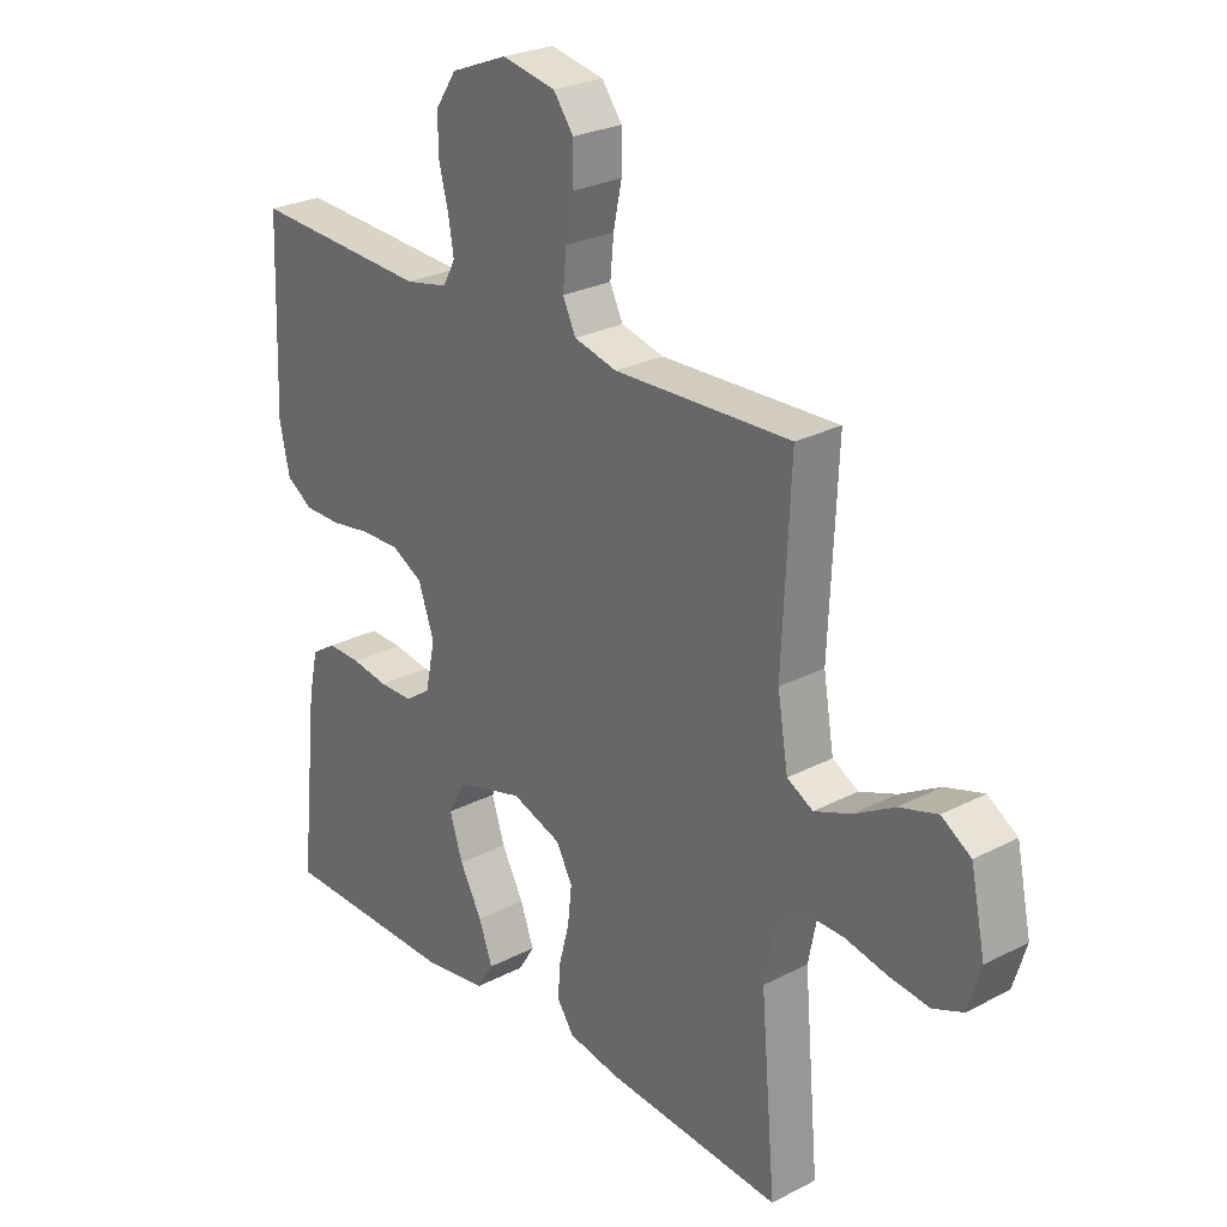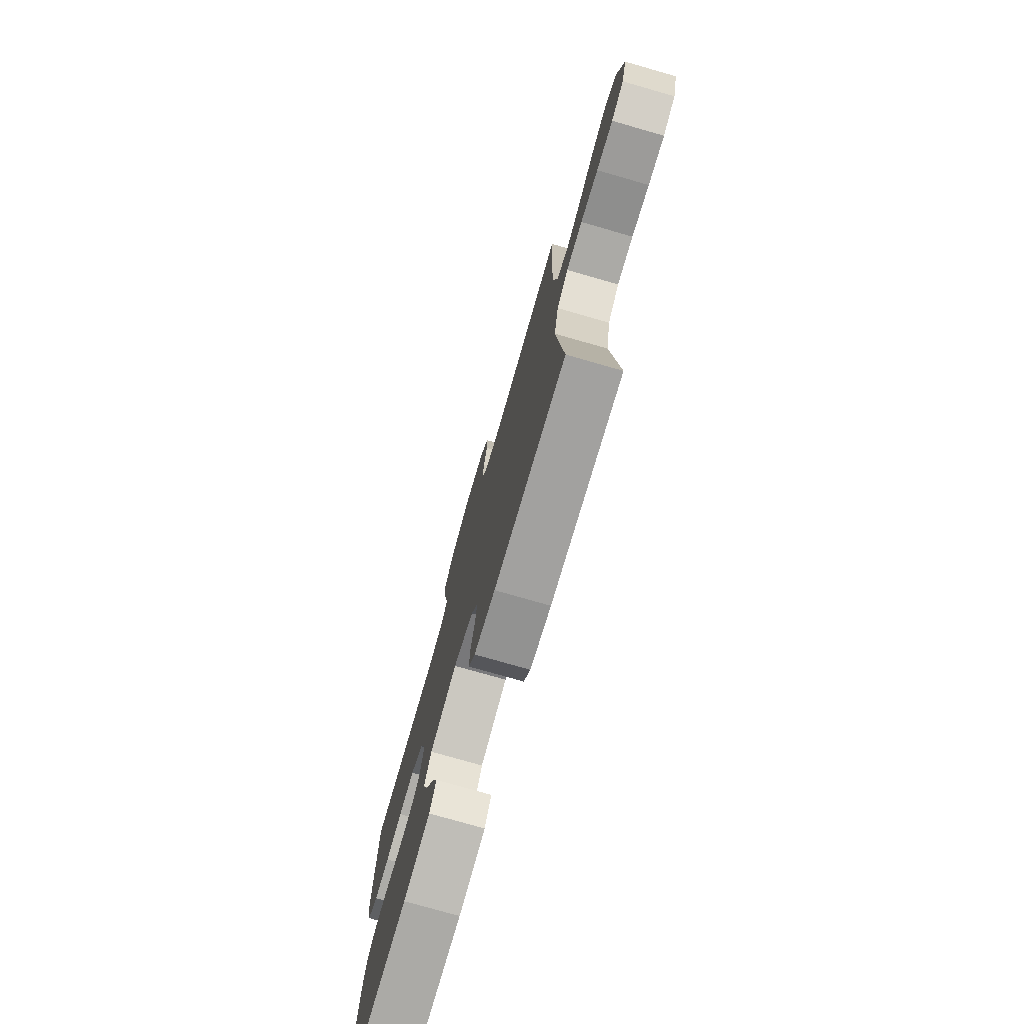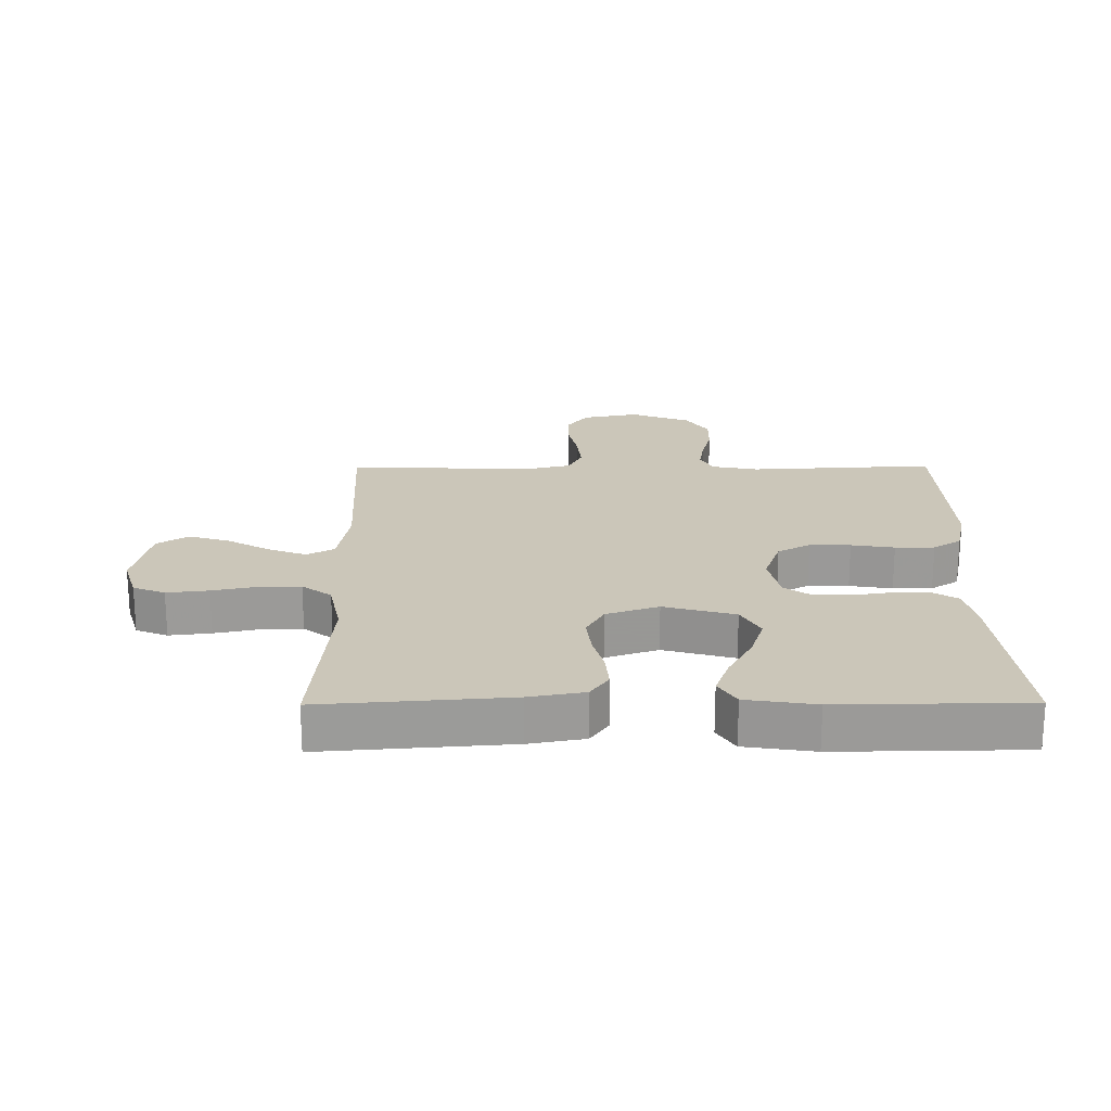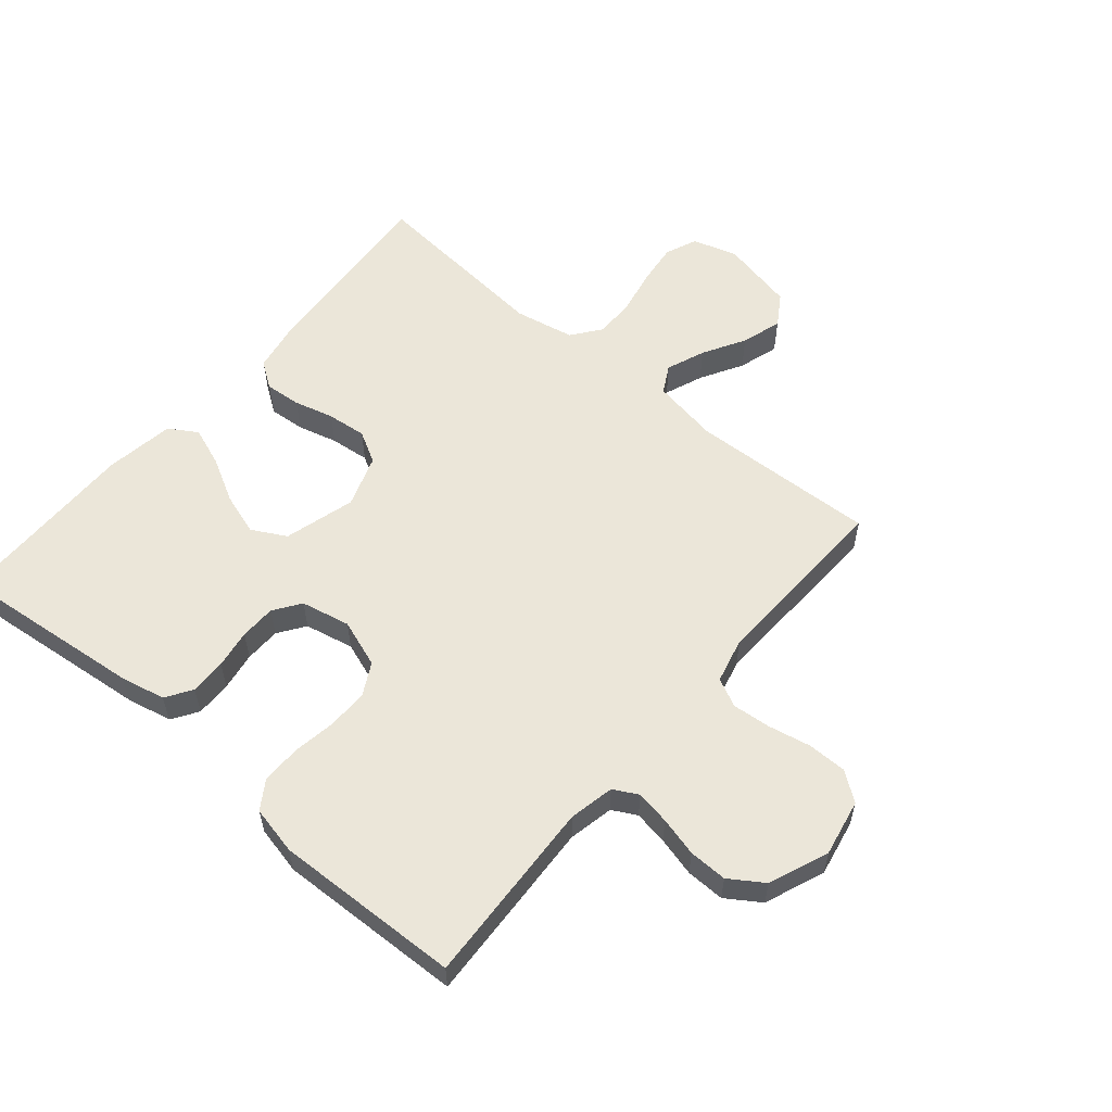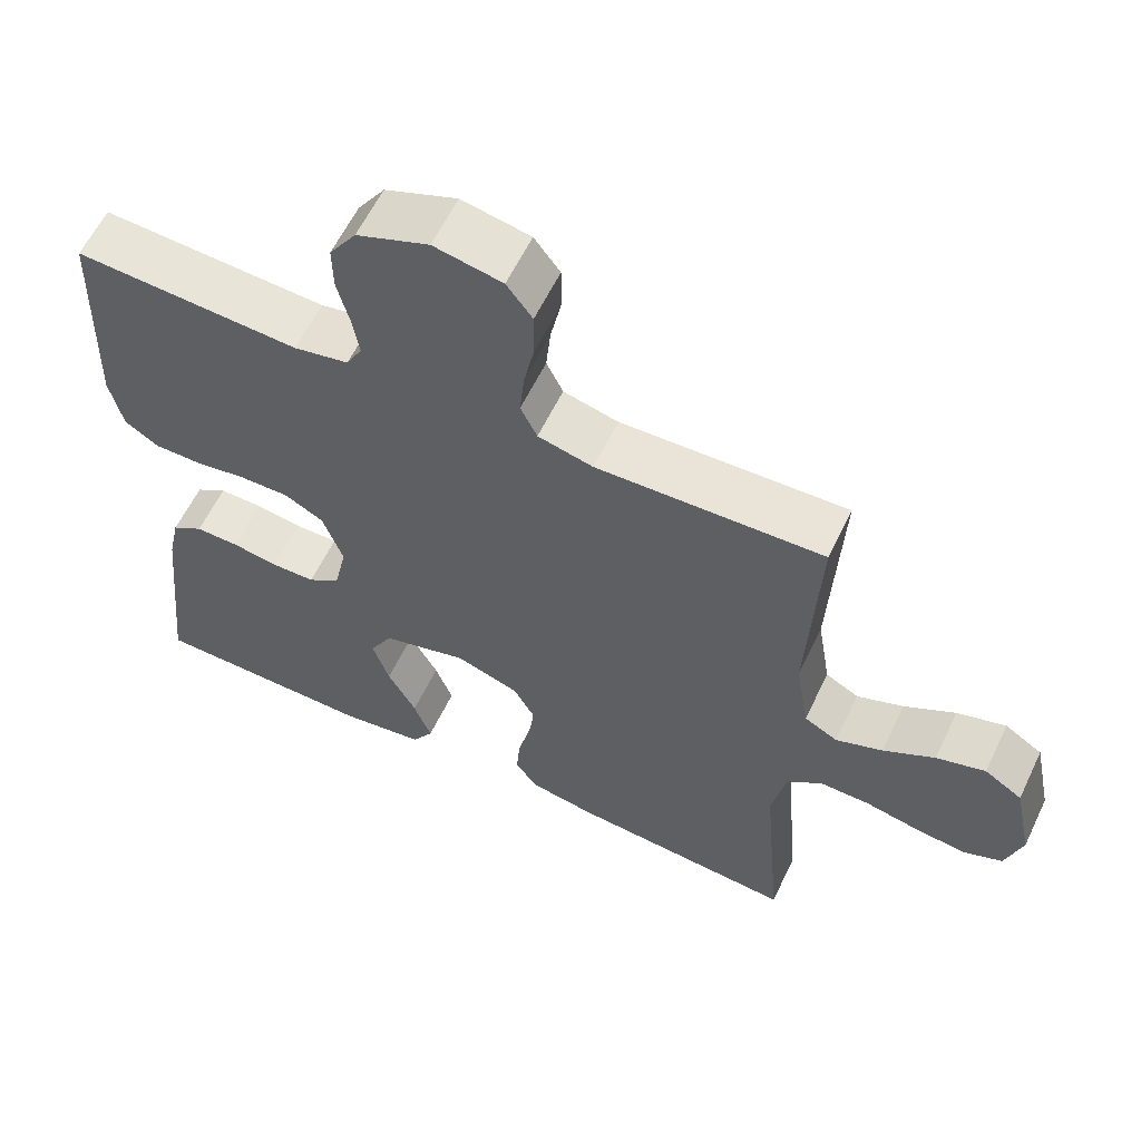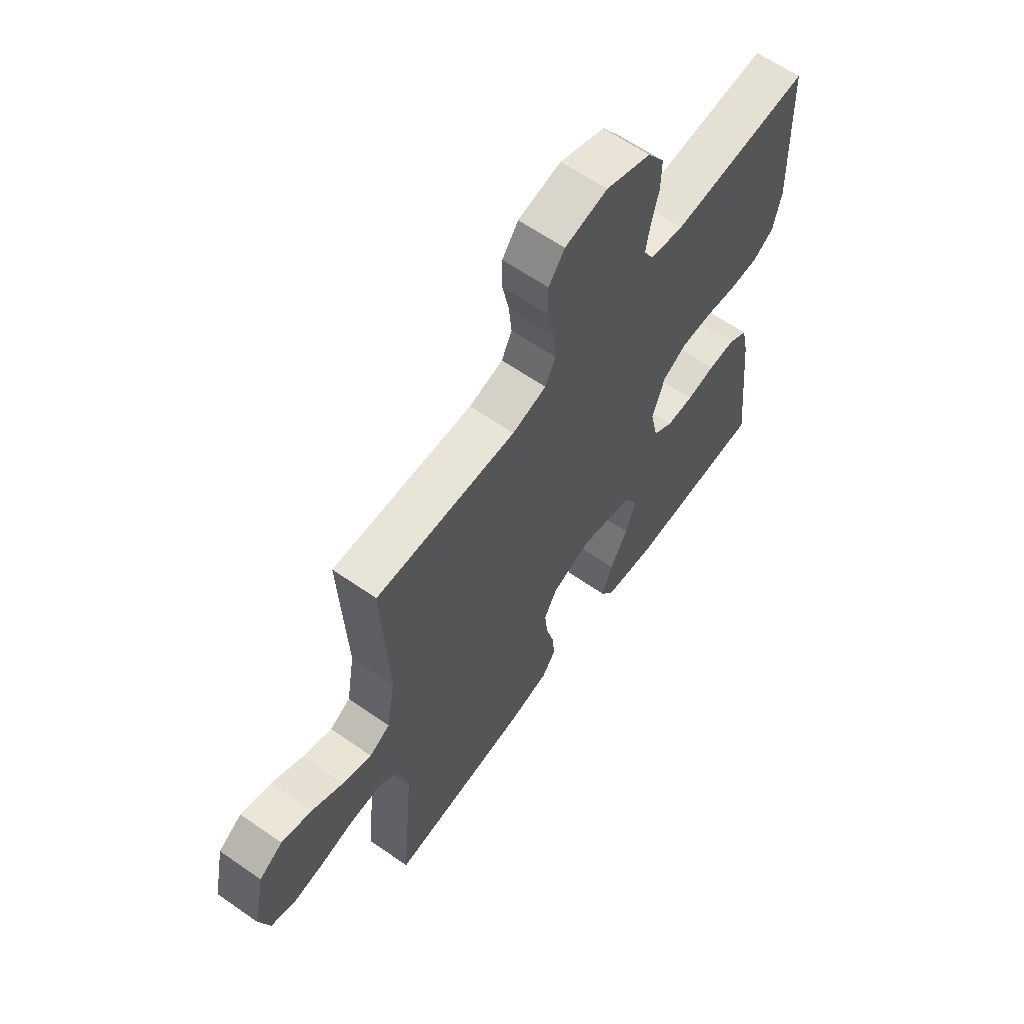
<metadata>
{"format":"obj","ext":"obj","renderer":"f3d","projection":"perspective","resolution":1024,"background":"white","views":[{"elev":26.2,"azim":50.7,"up":"+Z"},{"elev":-76.6,"azim":74.0,"up":"+Z"},{"elev":20.8,"azim":179.6,"up":"+Y"},{"elev":57.3,"azim":-49.7,"up":"+Y"},{"elev":60.2,"azim":25.6,"up":"+Z"},{"elev":62.5,"azim":125.2,"up":"+Z"}]}
</metadata>
<code>
v -0.5 0.07 0.5
v -0.2 0.07 0.484
v -0.127 0.07 0.499
v -0.106 0.07 0.538
v -0.115 0.07 0.593
v -0.131 0.07 0.656
v -0.132 0.07 0.718
v -0.096 0.07 0.772
v 0 0.07 0.81
v 0.091 0.07 0.792
v 0.125 0.07 0.746
v 0.125 0.07 0.683
v 0.111 0.07 0.615
v 0.105 0.07 0.553
v 0.127 0.07 0.507
v 0.2 0.07 0.489
v 0.5 0.07 0.5
v 0.486 0.07 0.2
v 0.504 0.07 0.092
v 0.548 0.07 0.068
v 0.61 0.07 0.092
v 0.678 0.07 0.131
v 0.743 0.07 0.151
v 0.793 0.07 0.119
v 0.818 0.07 0
v 0.796 0.07 -0.072
v 0.745 0.07 -0.093
v 0.678 0.07 -0.085
v 0.606 0.07 -0.07
v 0.54 0.07 -0.069
v 0.493 0.07 -0.105
v 0.474 0.07 -0.2
v 0.5 0.07 -0.5
v 0.2 0.07 -0.477
v 0.112 0.07 -0.461
v 0.083 0.07 -0.419
v 0.088 0.07 -0.361
v 0.105 0.07 -0.297
v 0.112 0.07 -0.234
v 0.084 0.07 -0.183
v 0 0.07 -0.154
v -0.114 0.07 -0.186
v -0.144 0.07 -0.241
v -0.122 0.07 -0.309
v -0.084 0.07 -0.379
v -0.061 0.07 -0.442
v -0.089 0.07 -0.487
v -0.2 0.07 -0.504
v -0.5 0.07 -0.5
v -0.468 0.07 -0.2
v -0.452 0.07 -0.126
v -0.41 0.07 -0.099
v -0.352 0.07 -0.1
v -0.29 0.07 -0.11
v -0.232 0.07 -0.109
v -0.189 0.07 -0.079
v -0.172 0.07 0
v -0.199 0.07 0.077
v -0.251 0.07 0.105
v -0.317 0.07 0.104
v -0.386 0.07 0.093
v -0.449 0.07 0.093
v -0.494 0.07 0.122
v -0.511 0.07 0.2
v -0.5 0 0.5
v -0.2 0 0.484
v -0.127 0 0.499
v -0.106 0 0.538
v -0.115 0 0.593
v -0.131 0 0.656
v -0.132 0 0.718
v -0.096 0 0.772
v 0 0 0.81
v 0.091 0 0.792
v 0.125 0 0.746
v 0.125 0 0.683
v 0.111 0 0.615
v 0.105 0 0.553
v 0.127 0 0.507
v 0.2 0 0.489
v 0.5 0 0.5
v 0.486 0 0.2
v 0.504 0 0.092
v 0.548 0 0.068
v 0.61 0 0.092
v 0.678 0 0.131
v 0.743 0 0.151
v 0.793 0 0.119
v 0.818 0 0
v 0.796 0 -0.072
v 0.745 0 -0.093
v 0.678 0 -0.085
v 0.606 0 -0.07
v 0.54 0 -0.069
v 0.493 0 -0.105
v 0.474 0 -0.2
v 0.5 0 -0.5
v 0.2 0 -0.477
v 0.112 0 -0.461
v 0.083 0 -0.419
v 0.088 0 -0.361
v 0.105 0 -0.297
v 0.112 0 -0.234
v 0.084 0 -0.183
v 0 0 -0.154
v -0.114 0 -0.186
v -0.144 0 -0.241
v -0.122 0 -0.309
v -0.084 0 -0.379
v -0.061 0 -0.442
v -0.089 0 -0.487
v -0.2 0 -0.504
v -0.5 0 -0.5
v -0.468 0 -0.2
v -0.452 0 -0.126
v -0.41 0 -0.099
v -0.352 0 -0.1
v -0.29 0 -0.11
v -0.232 0 -0.109
v -0.189 0 -0.079
v -0.172 0 0
v -0.199 0 0.077
v -0.251 0 0.105
v -0.317 0 0.104
v -0.386 0 0.093
v -0.449 0 0.093
v -0.494 0 0.122
v -0.511 0 0.2
f 63 64 1 2
f 60 61 62 63
f 59 60 63 2
f 58 59 2 3
f 57 58 3 4
f 51 52 53 54
f 51 54 55
f 50 51 55
f 49 50 55
f 48 49 55 56
f 44 45 46 47
f 43 44 47 48
f 35 36 37 38
f 35 38 39
f 32 33 34 35
f 31 32 35 39
f 30 31 39 40
f 26 27 28 29
f 26 29 30
f 25 26 30
f 24 25 30
f 21 22 23 24
f 20 21 24 30
f 19 20 30 40
f 16 17 18
f 15 16 18 19
f 10 11 12 13
f 10 13 14
f 9 10 14
f 8 9 14
f 5 6 7 8
f 4 5 8 14
f 57 4 14 15
f 43 48 56 57
f 42 43 57 15
f 15 19 40 41
f 15 41 42
f 66 65 128 127
f 127 126 125 124
f 66 127 124 123
f 67 66 123 122
f 68 67 122 121
f 118 117 116 115
f 119 118 115
f 119 115 114
f 119 114 113
f 120 119 113 112
f 111 110 109 108
f 112 111 108 107
f 102 101 100 99
f 103 102 99
f 99 98 97 96
f 103 99 96 95
f 104 103 95 94
f 93 92 91 90
f 94 93 90
f 94 90 89
f 94 89 88
f 88 87 86 85
f 94 88 85 84
f 104 94 84 83
f 82 81 80
f 83 82 80 79
f 77 76 75 74
f 78 77 74
f 78 74 73
f 78 73 72
f 72 71 70 69
f 78 72 69 68
f 79 78 68 121
f 121 120 112 107
f 79 121 107 106
f 105 104 83 79
f 106 105 79
f 1 65 66 2
f 2 66 67 3
f 3 67 68 4
f 4 68 69 5
f 5 69 70 6
f 6 70 71 7
f 7 71 72 8
f 8 72 73 9
f 9 73 74 10
f 10 74 75 11
f 11 75 76 12
f 12 76 77 13
f 13 77 78 14
f 14 78 79 15
f 15 79 80 16
f 16 80 81 17
f 17 81 82 18
f 18 82 83 19
f 19 83 84 20
f 20 84 85 21
f 21 85 86 22
f 22 86 87 23
f 23 87 88 24
f 24 88 89 25
f 25 89 90 26
f 26 90 91 27
f 27 91 92 28
f 28 92 93 29
f 29 93 94 30
f 30 94 95 31
f 31 95 96 32
f 32 96 97 33
f 33 97 98 34
f 34 98 99 35
f 35 99 100 36
f 36 100 101 37
f 37 101 102 38
f 38 102 103 39
f 39 103 104 40
f 40 104 105 41
f 41 105 106 42
f 42 106 107 43
f 43 107 108 44
f 44 108 109 45
f 45 109 110 46
f 46 110 111 47
f 47 111 112 48
f 48 112 113 49
f 49 113 114 50
f 50 114 115 51
f 51 115 116 52
f 52 116 117 53
f 53 117 118 54
f 54 118 119 55
f 55 119 120 56
f 56 120 121 57
f 57 121 122 58
f 58 122 123 59
f 59 123 124 60
f 60 124 125 61
f 61 125 126 62
f 62 126 127 63
f 63 127 128 64
f 64 128 65 1

</code>
